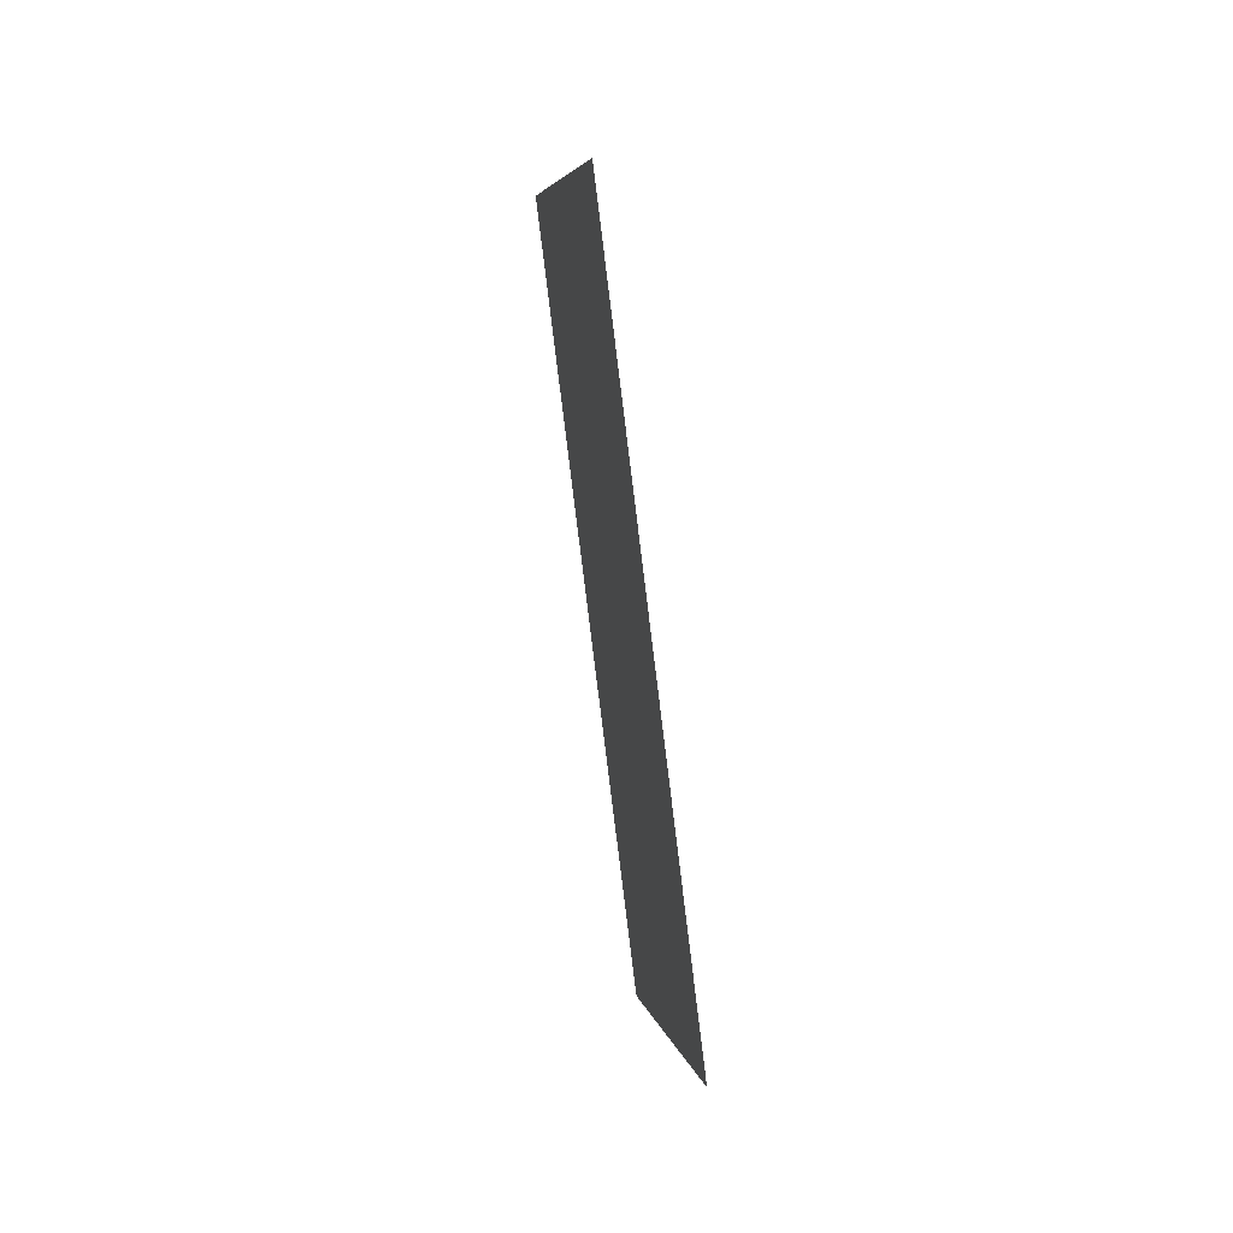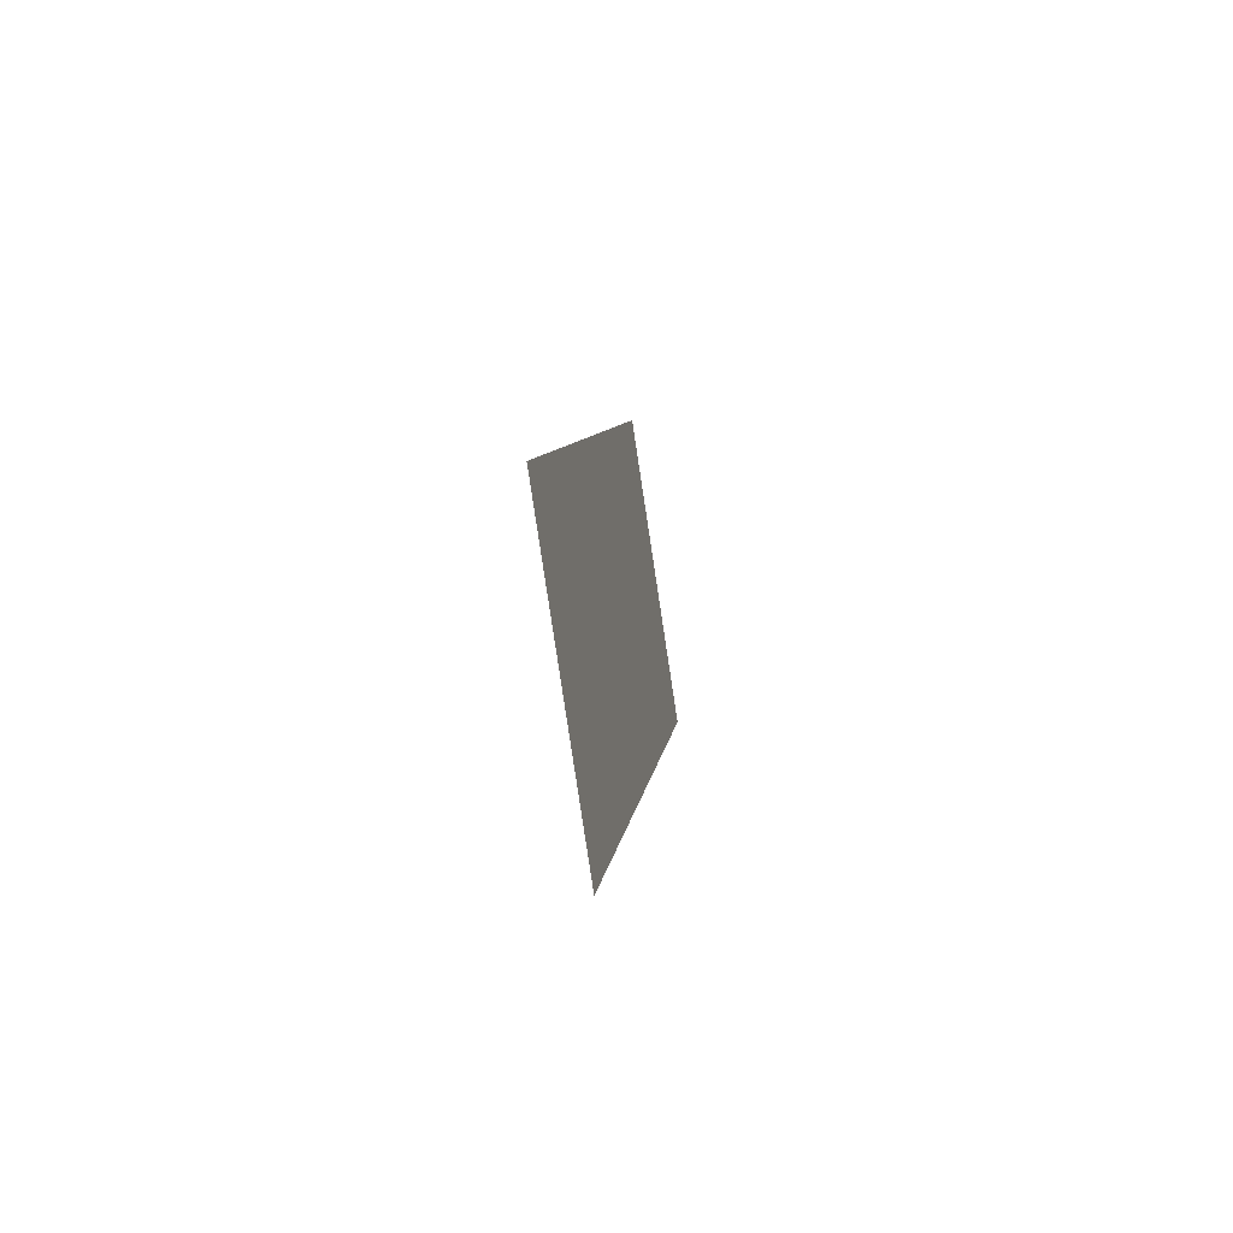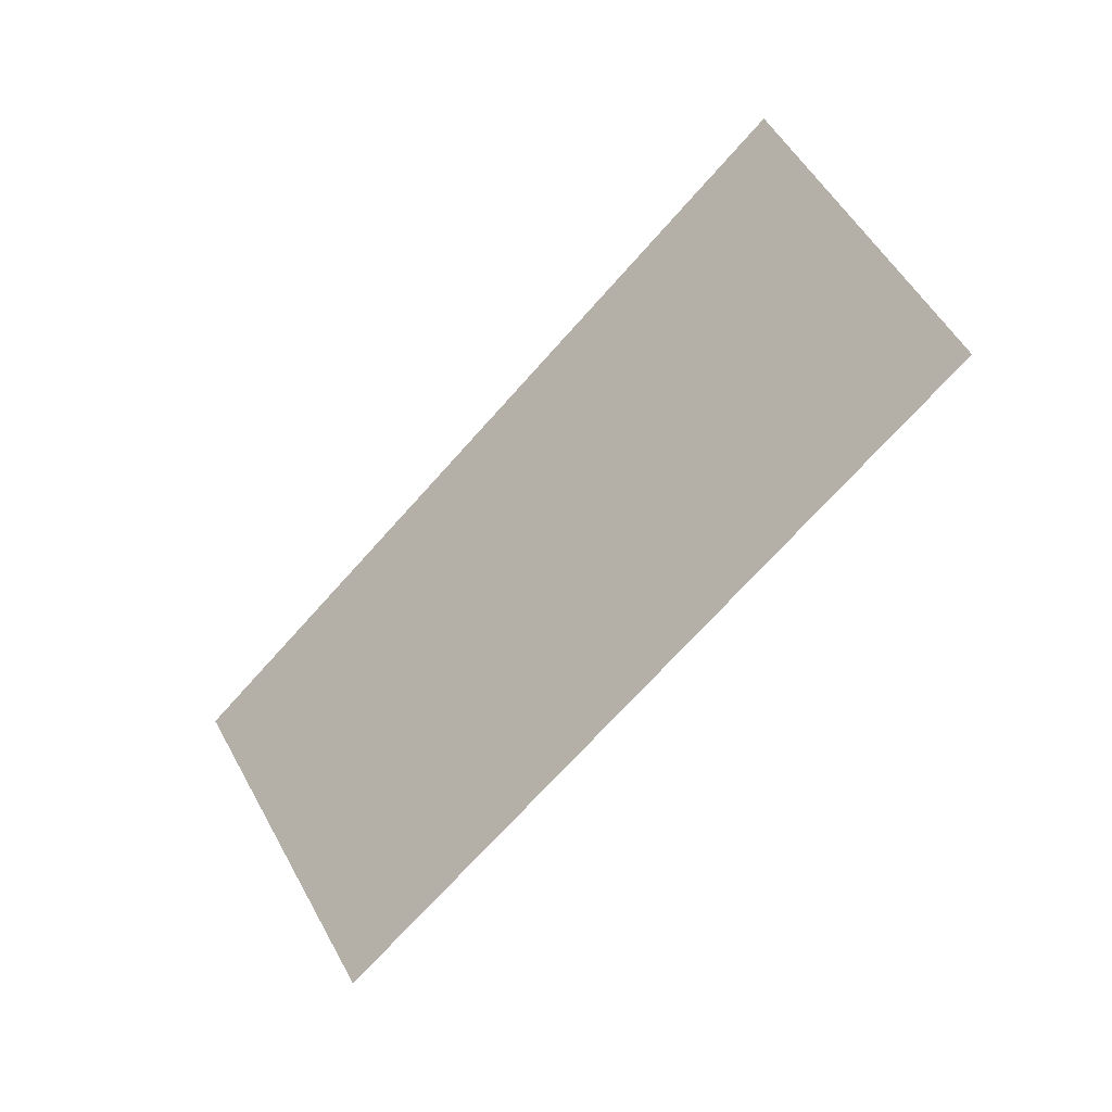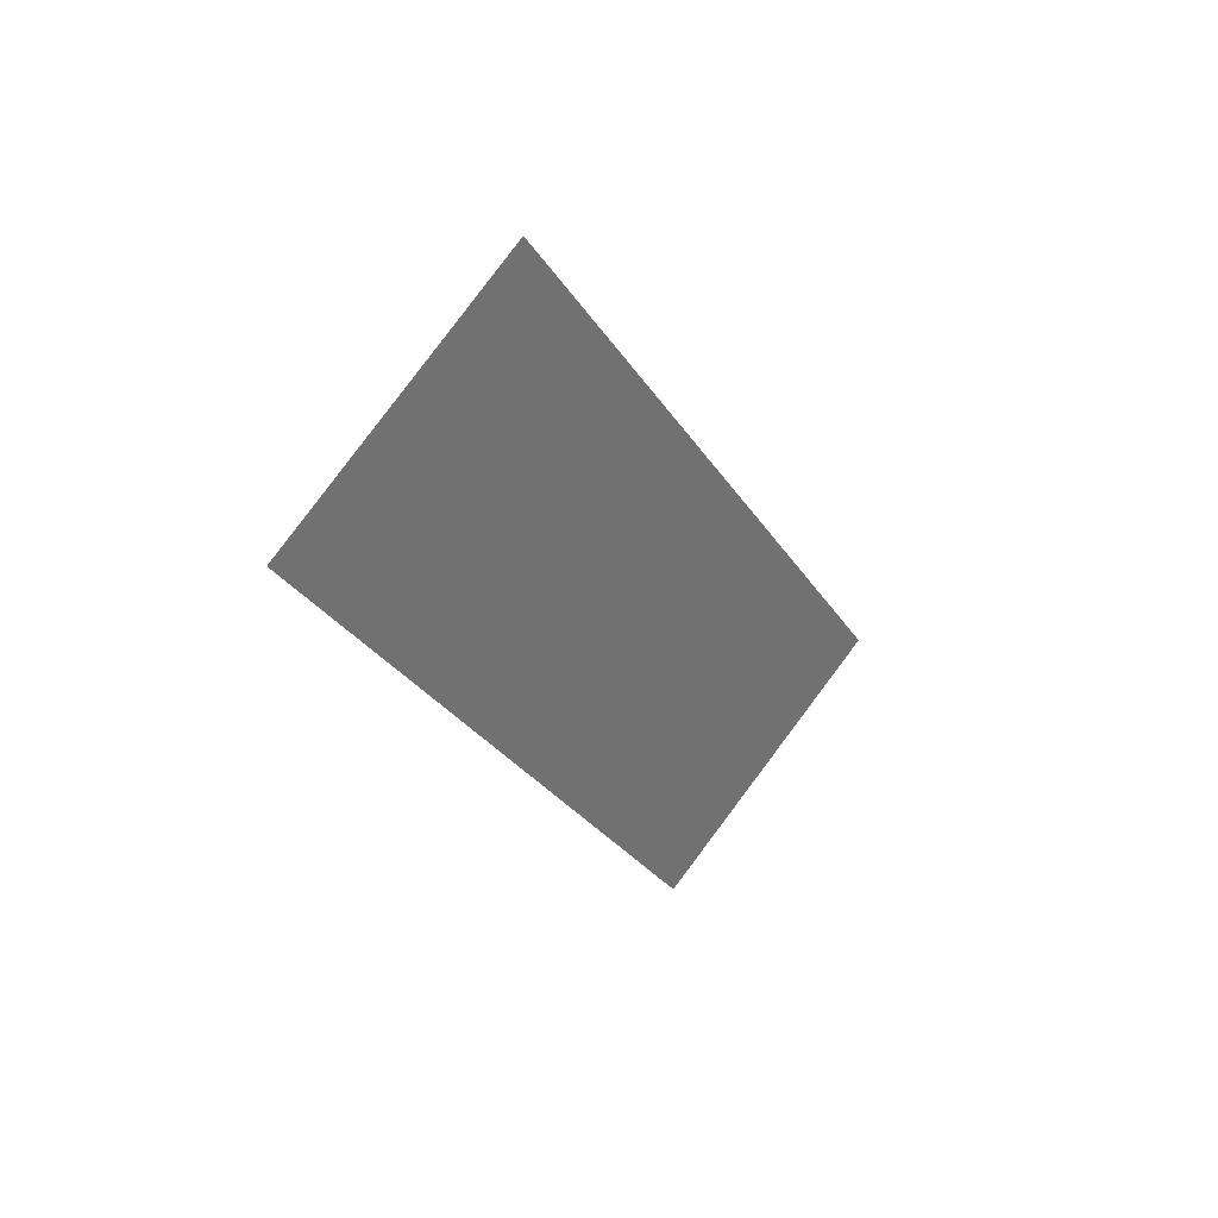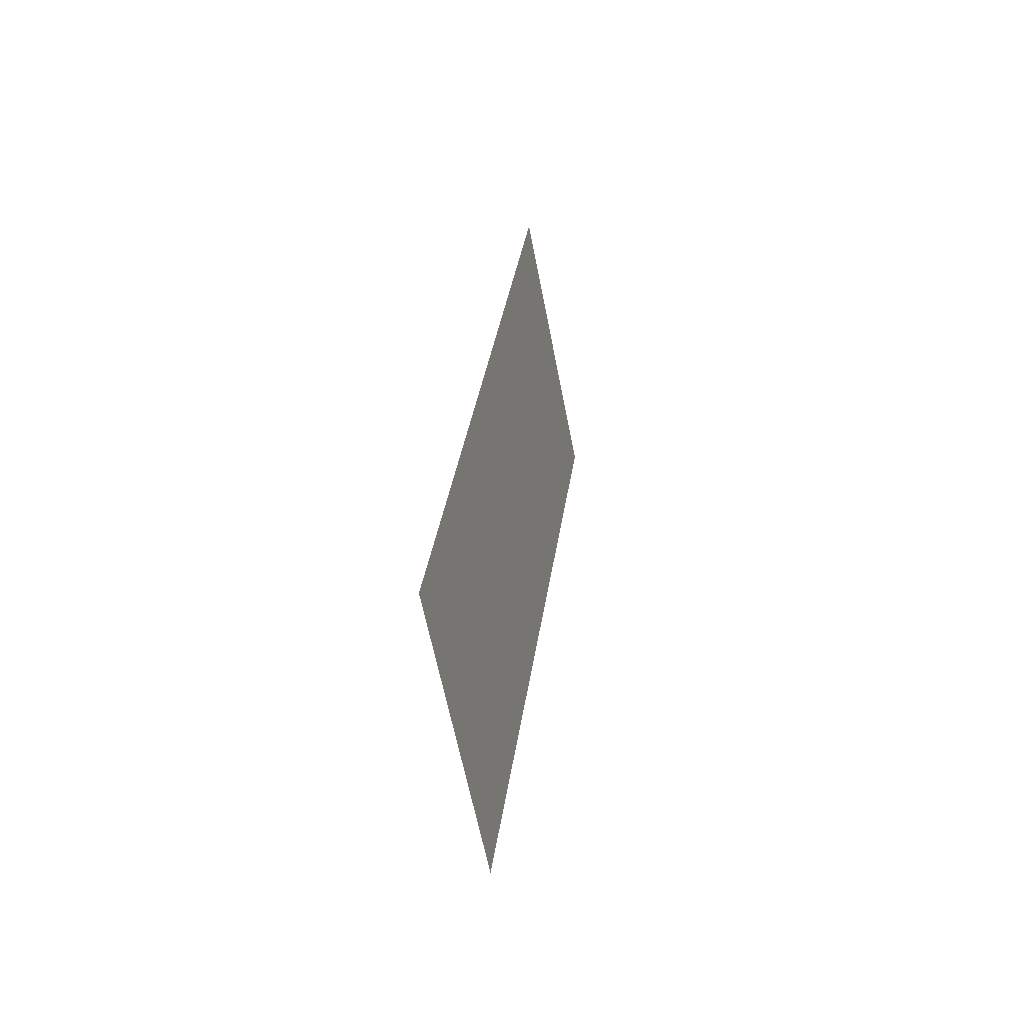
<metadata>
{"format":"obj","ext":"obj","renderer":"f3d","projection":"perspective","resolution":1024,"background":"white","views":[{"elev":40.3,"azim":-12.4,"up":"+Y"},{"elev":-48.5,"azim":10.5,"up":"+Y"},{"elev":-17.2,"azim":-53.1,"up":"+Z"},{"elev":37.4,"azim":-132.8,"up":"+Y"},{"elev":-23.3,"azim":13.1,"up":"+Y"}]}
</metadata>
<code>
o mesh39/mesh39-geometry#mesh39-geometry
v 0.006162 -0.3112 0.272
v 0.006158 -0.3072 0.2778
v 0.006162 -0.325 0.2817
v 0.006158 -0.321 0.2874
f 1 2 3
f 3 2 1
f 1 4 2
f 2 4 1
f 2 4 3
f 3 4 2
f 1 3 4
f 4 3 1

</code>
